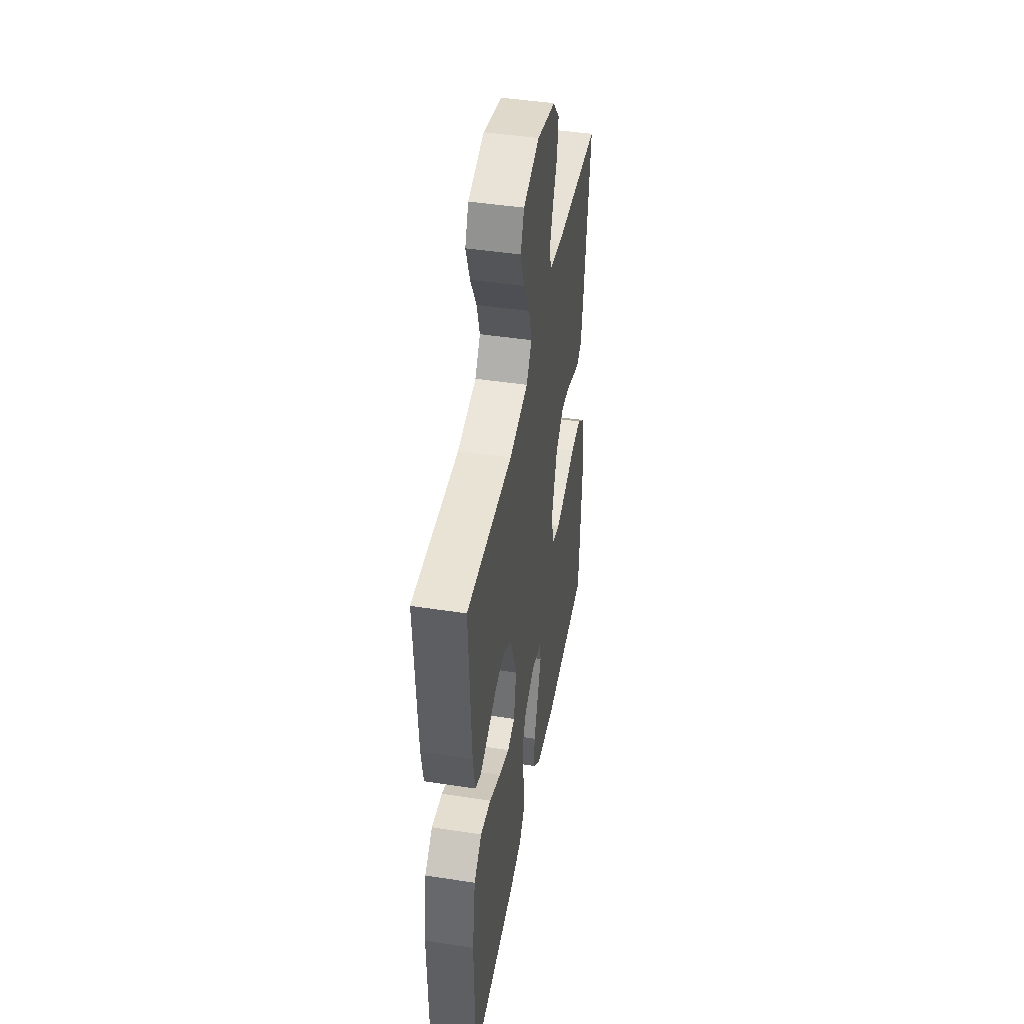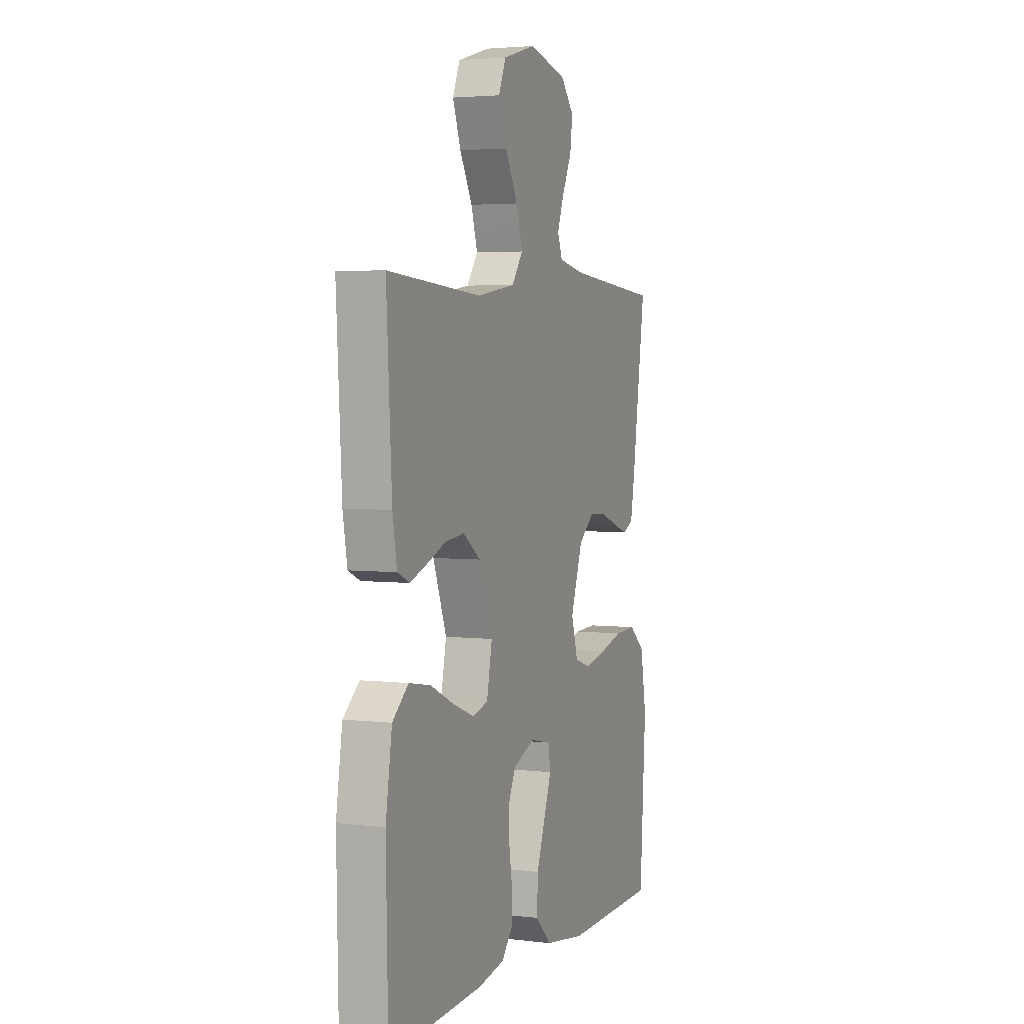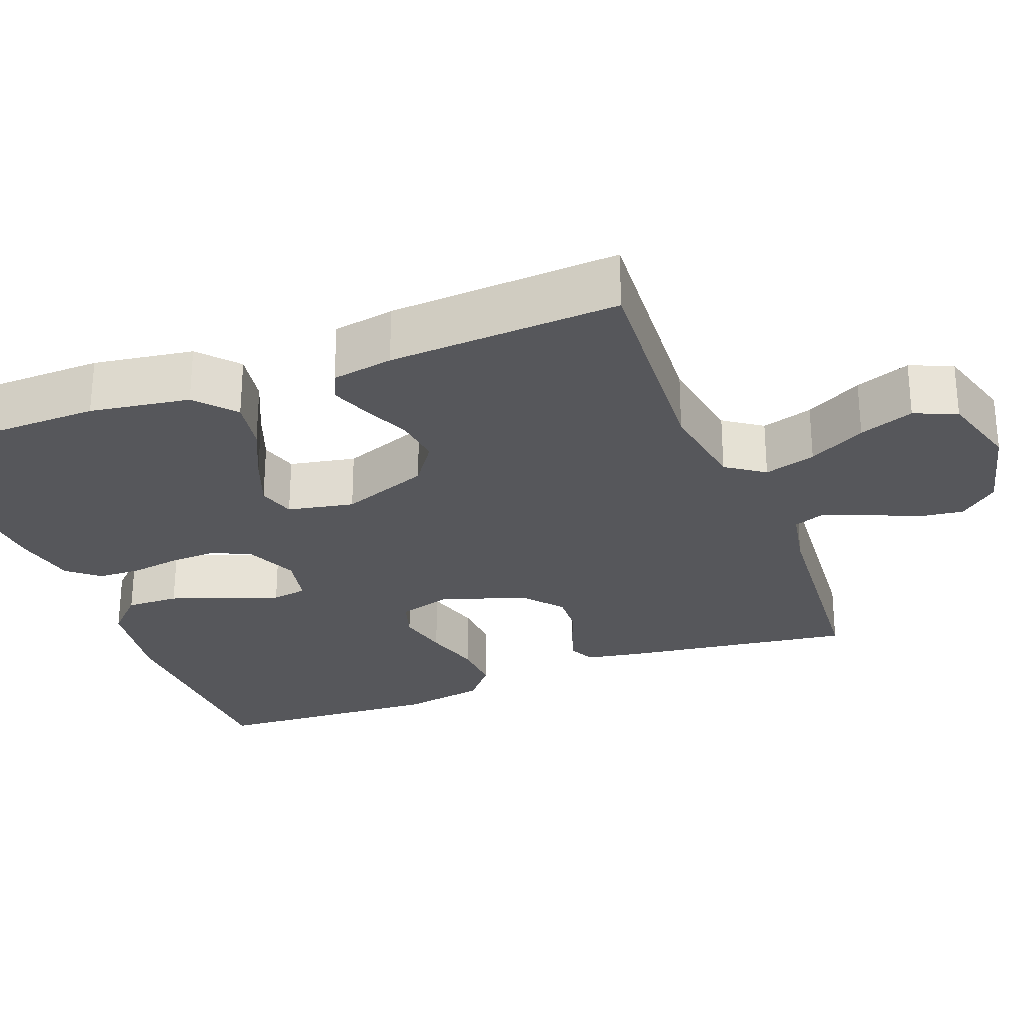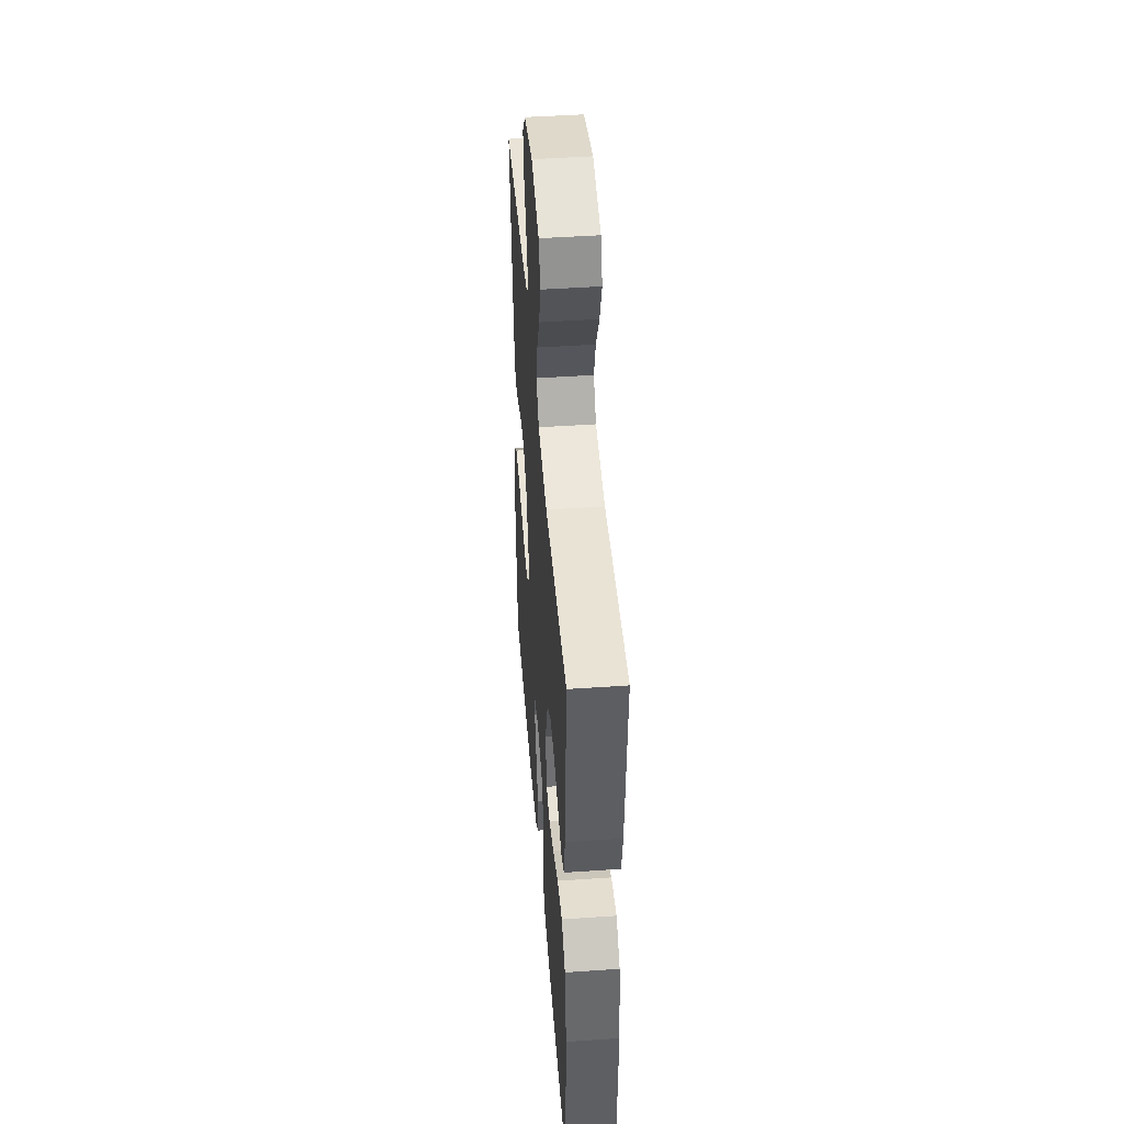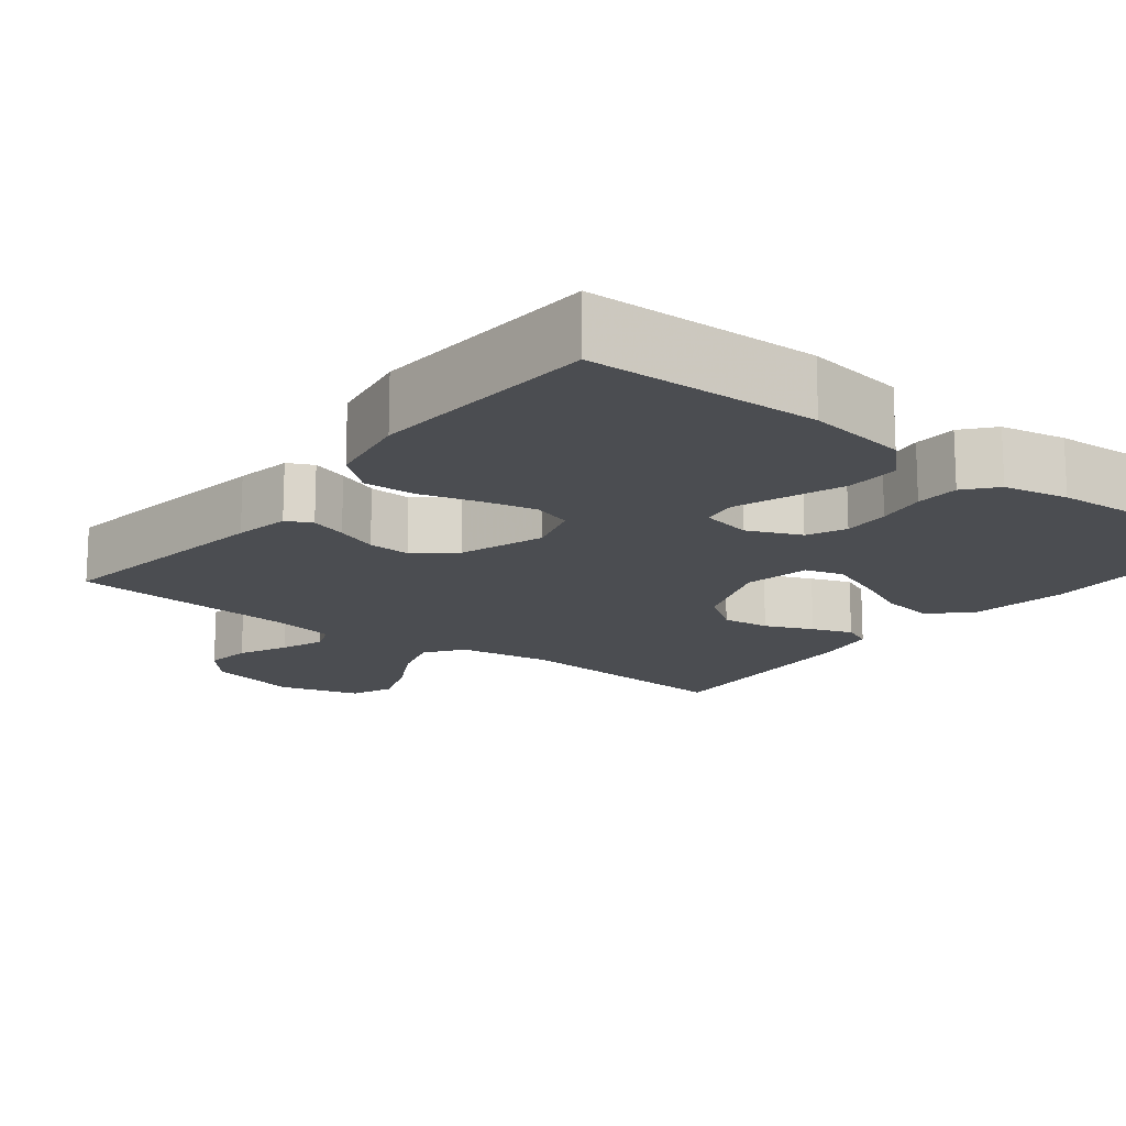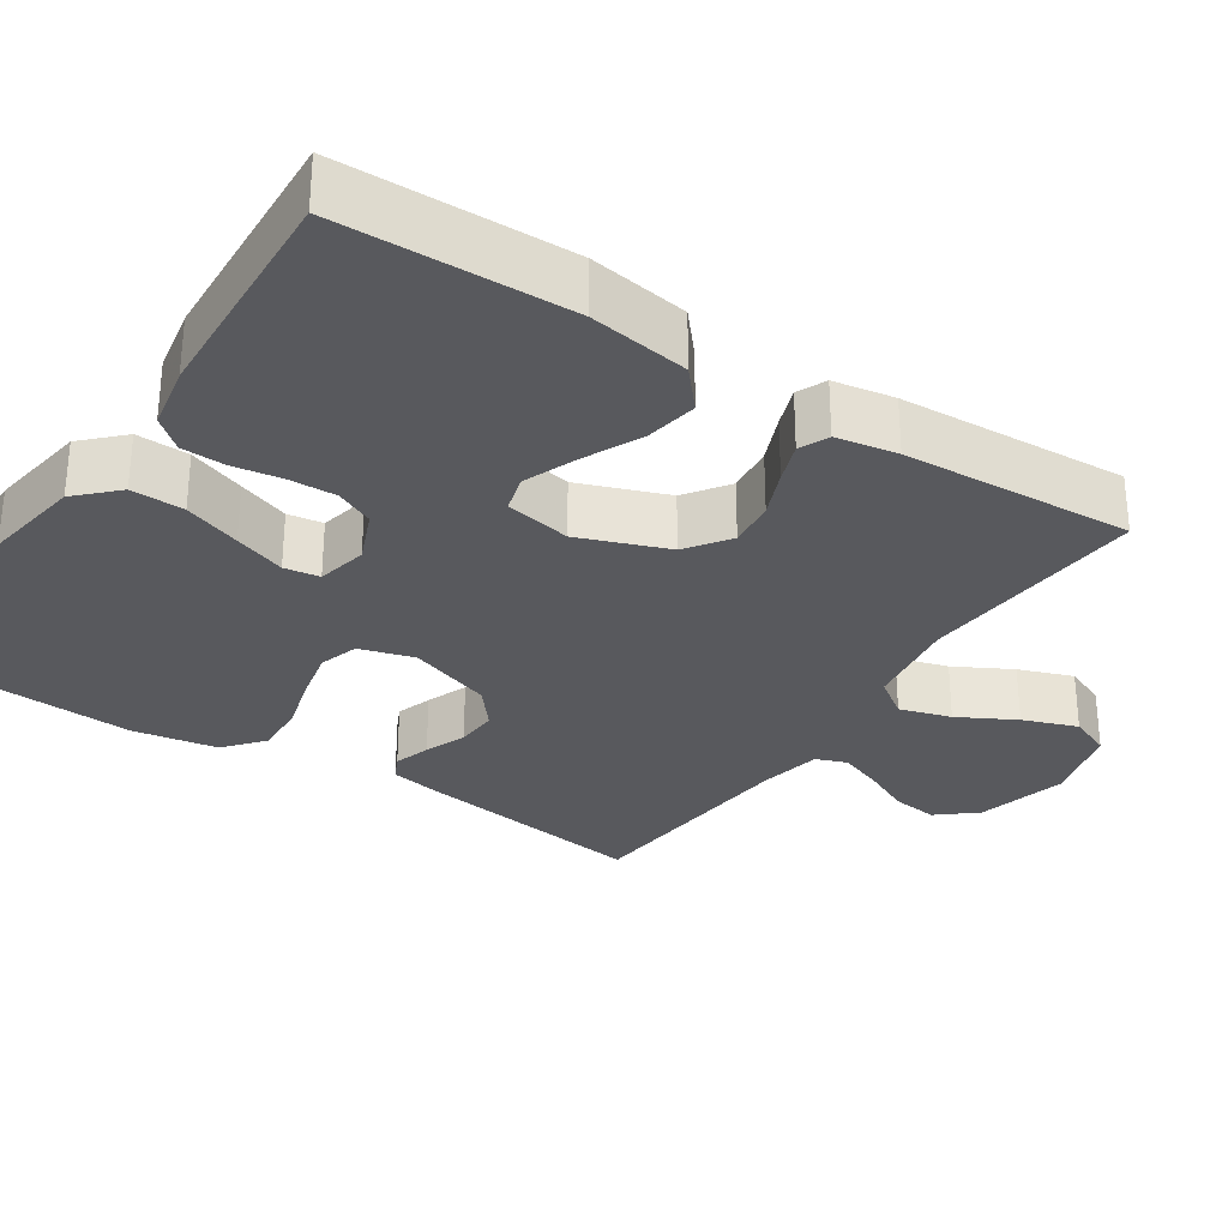
<metadata>
{"format":"obj","ext":"obj","renderer":"f3d","projection":"perspective","resolution":1024,"background":"white","views":[{"elev":45.0,"azim":-79.9,"up":"+Z"},{"elev":3.6,"azim":-68.0,"up":"+Z"},{"elev":-27.2,"azim":-68.8,"up":"+Y"},{"elev":46.5,"azim":-94.5,"up":"+Z"},{"elev":-15.9,"azim":142.3,"up":"+Y"},{"elev":-30.0,"azim":-123.5,"up":"+Y"}]}
</metadata>
<code>
v 0.5 0.07 0.5
v 0.457 0.07 0.2
v 0.444 0.07 0.128
v 0.411 0.07 0.112
v 0.364 0.07 0.127
v 0.31 0.07 0.148
v 0.255 0.07 0.151
v 0.205 0.07 0.11
v 0.167 0.07 0
v 0.188 0.07 -0.071
v 0.239 0.07 -0.087
v 0.307 0.07 -0.072
v 0.382 0.07 -0.051
v 0.45 0.07 -0.048
v 0.5 0.07 -0.09
v 0.519 0.07 -0.2
v 0.5 0.07 -0.5
v 0.2 0.07 -0.507
v 0.07 0.07 -0.487
v 0.02 0.07 -0.437
v 0.022 0.07 -0.368
v 0.049 0.07 -0.294
v 0.073 0.07 -0.227
v 0.066 0.07 -0.181
v 0 0.07 -0.167
v -0.069 0.07 -0.196
v -0.092 0.07 -0.246
v -0.09 0.07 -0.307
v -0.08 0.07 -0.371
v -0.082 0.07 -0.428
v -0.116 0.07 -0.468
v -0.2 0.07 -0.484
v -0.5 0.07 -0.5
v -0.506 0.07 -0.2
v -0.486 0.07 -0.07
v -0.435 0.07 -0.026
v -0.366 0.07 -0.038
v -0.291 0.07 -0.073
v -0.222 0.07 -0.1
v -0.173 0.07 -0.086
v -0.156 0.07 0
v -0.199 0.07 0.115
v -0.255 0.07 0.155
v -0.317 0.07 0.148
v -0.379 0.07 0.122
v -0.431 0.07 0.103
v -0.469 0.07 0.12
v -0.483 0.07 0.2
v -0.5 0.07 0.5
v -0.2 0.07 0.478
v -0.077 0.07 0.497
v -0.042 0.07 0.546
v -0.062 0.07 0.613
v -0.102 0.07 0.687
v -0.128 0.07 0.758
v -0.105 0.07 0.813
v 0 0.07 0.843
v 0.121 0.07 0.813
v 0.163 0.07 0.763
v 0.155 0.07 0.702
v 0.125 0.07 0.639
v 0.104 0.07 0.582
v 0.119 0.07 0.542
v 0.2 0.07 0.526
v 0.5 0 0.5
v 0.457 0 0.2
v 0.444 0 0.128
v 0.411 0 0.112
v 0.364 0 0.127
v 0.31 0 0.148
v 0.255 0 0.151
v 0.205 0 0.11
v 0.167 0 0
v 0.188 0 -0.071
v 0.239 0 -0.087
v 0.307 0 -0.072
v 0.382 0 -0.051
v 0.45 0 -0.048
v 0.5 0 -0.09
v 0.519 0 -0.2
v 0.5 0 -0.5
v 0.2 0 -0.507
v 0.07 0 -0.487
v 0.02 0 -0.437
v 0.022 0 -0.368
v 0.049 0 -0.294
v 0.073 0 -0.227
v 0.066 0 -0.181
v 0 0 -0.167
v -0.069 0 -0.196
v -0.092 0 -0.246
v -0.09 0 -0.307
v -0.08 0 -0.371
v -0.082 0 -0.428
v -0.116 0 -0.468
v -0.2 0 -0.484
v -0.5 0 -0.5
v -0.506 0 -0.2
v -0.486 0 -0.07
v -0.435 0 -0.026
v -0.366 0 -0.038
v -0.291 0 -0.073
v -0.222 0 -0.1
v -0.173 0 -0.086
v -0.156 0 0
v -0.199 0 0.115
v -0.255 0 0.155
v -0.317 0 0.148
v -0.379 0 0.122
v -0.431 0 0.103
v -0.469 0 0.12
v -0.483 0 0.2
v -0.5 0 0.5
v -0.2 0 0.478
v -0.077 0 0.497
v -0.042 0 0.546
v -0.062 0 0.613
v -0.102 0 0.687
v -0.128 0 0.758
v -0.105 0 0.813
v 0 0 0.843
v 0.121 0 0.813
v 0.163 0 0.763
v 0.155 0 0.702
v 0.125 0 0.639
v 0.104 0 0.582
v 0.119 0 0.542
v 0.2 0 0.526
f 58 59 60 61
f 58 61 62
f 57 58 62
f 56 57 62 63
f 53 54 55 56
f 52 53 56 63
f 47 48 49 50
f 47 50 51
f 44 45 46 47
f 44 47 51
f 43 44 51 52
f 35 36 37 38
f 35 38 39
f 34 35 39
f 33 34 39 40
f 31 32 33 40
f 28 29 30 31
f 27 28 31 40
f 19 20 21 22
f 19 22 23
f 18 19 23
f 17 18 23 24
f 15 16 17 24
f 12 13 14 15
f 11 12 15 24
f 3 4 5 6
f 1 2 3 6
f 64 1 6 7
f 63 64 7 8
f 42 43 52 63
f 41 42 63 8
f 26 27 40 41
f 25 26 41 8
f 10 11 24 25
f 9 10 25
f 8 9 25
f 125 124 123 122
f 126 125 122
f 126 122 121
f 127 126 121 120
f 120 119 118 117
f 127 120 117 116
f 114 113 112 111
f 115 114 111
f 111 110 109 108
f 115 111 108
f 116 115 108 107
f 102 101 100 99
f 103 102 99
f 103 99 98
f 104 103 98 97
f 104 97 96 95
f 95 94 93 92
f 104 95 92 91
f 86 85 84 83
f 87 86 83
f 87 83 82
f 88 87 82 81
f 88 81 80 79
f 79 78 77 76
f 88 79 76 75
f 70 69 68 67
f 70 67 66 65
f 71 70 65 128
f 72 71 128 127
f 127 116 107 106
f 72 127 106 105
f 105 104 91 90
f 72 105 90 89
f 89 88 75 74
f 89 74 73
f 89 73 72
f 1 65 66 2
f 2 66 67 3
f 3 67 68 4
f 4 68 69 5
f 5 69 70 6
f 6 70 71 7
f 7 71 72 8
f 8 72 73 9
f 9 73 74 10
f 10 74 75 11
f 11 75 76 12
f 12 76 77 13
f 13 77 78 14
f 14 78 79 15
f 15 79 80 16
f 16 80 81 17
f 17 81 82 18
f 18 82 83 19
f 19 83 84 20
f 20 84 85 21
f 21 85 86 22
f 22 86 87 23
f 23 87 88 24
f 24 88 89 25
f 25 89 90 26
f 26 90 91 27
f 27 91 92 28
f 28 92 93 29
f 29 93 94 30
f 30 94 95 31
f 31 95 96 32
f 32 96 97 33
f 33 97 98 34
f 34 98 99 35
f 35 99 100 36
f 36 100 101 37
f 37 101 102 38
f 38 102 103 39
f 39 103 104 40
f 40 104 105 41
f 41 105 106 42
f 42 106 107 43
f 43 107 108 44
f 44 108 109 45
f 45 109 110 46
f 46 110 111 47
f 47 111 112 48
f 48 112 113 49
f 49 113 114 50
f 50 114 115 51
f 51 115 116 52
f 52 116 117 53
f 53 117 118 54
f 54 118 119 55
f 55 119 120 56
f 56 120 121 57
f 57 121 122 58
f 58 122 123 59
f 59 123 124 60
f 60 124 125 61
f 61 125 126 62
f 62 126 127 63
f 63 127 128 64
f 64 128 65 1

</code>
